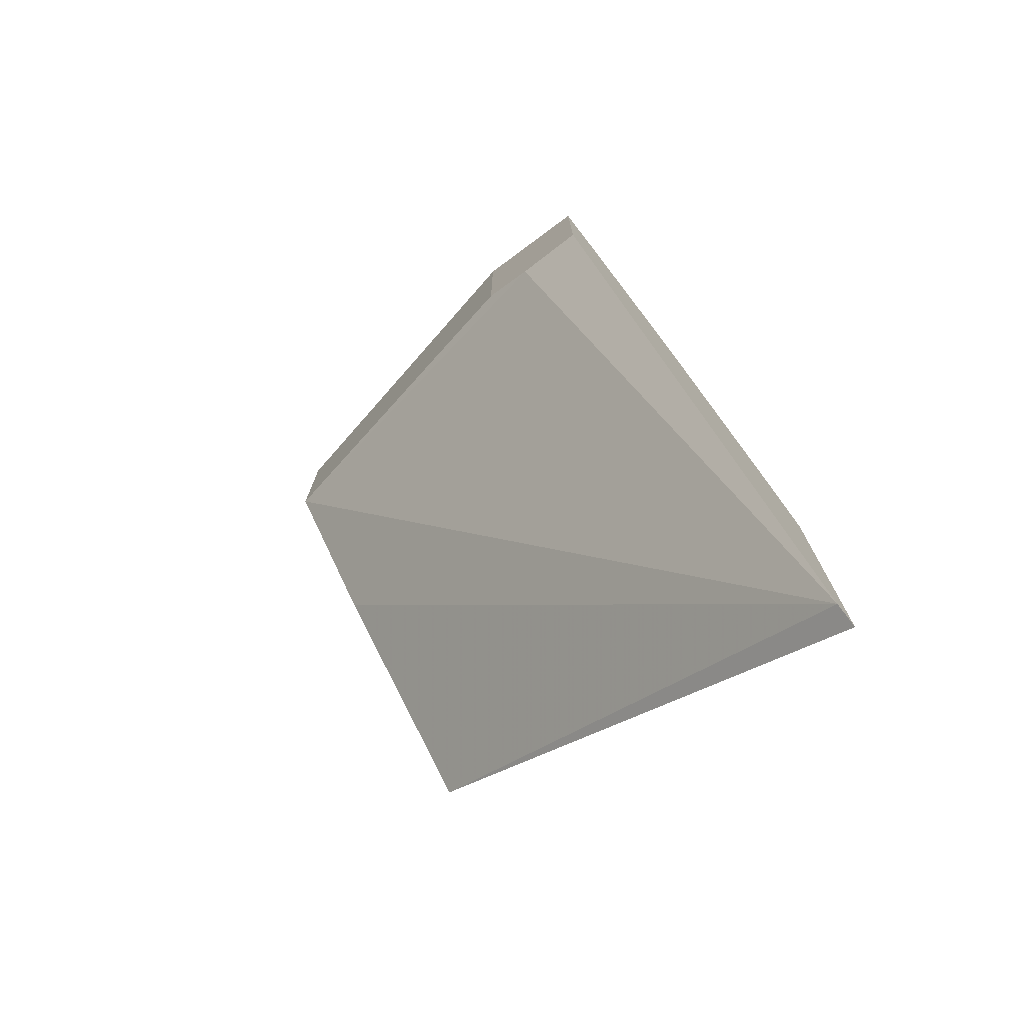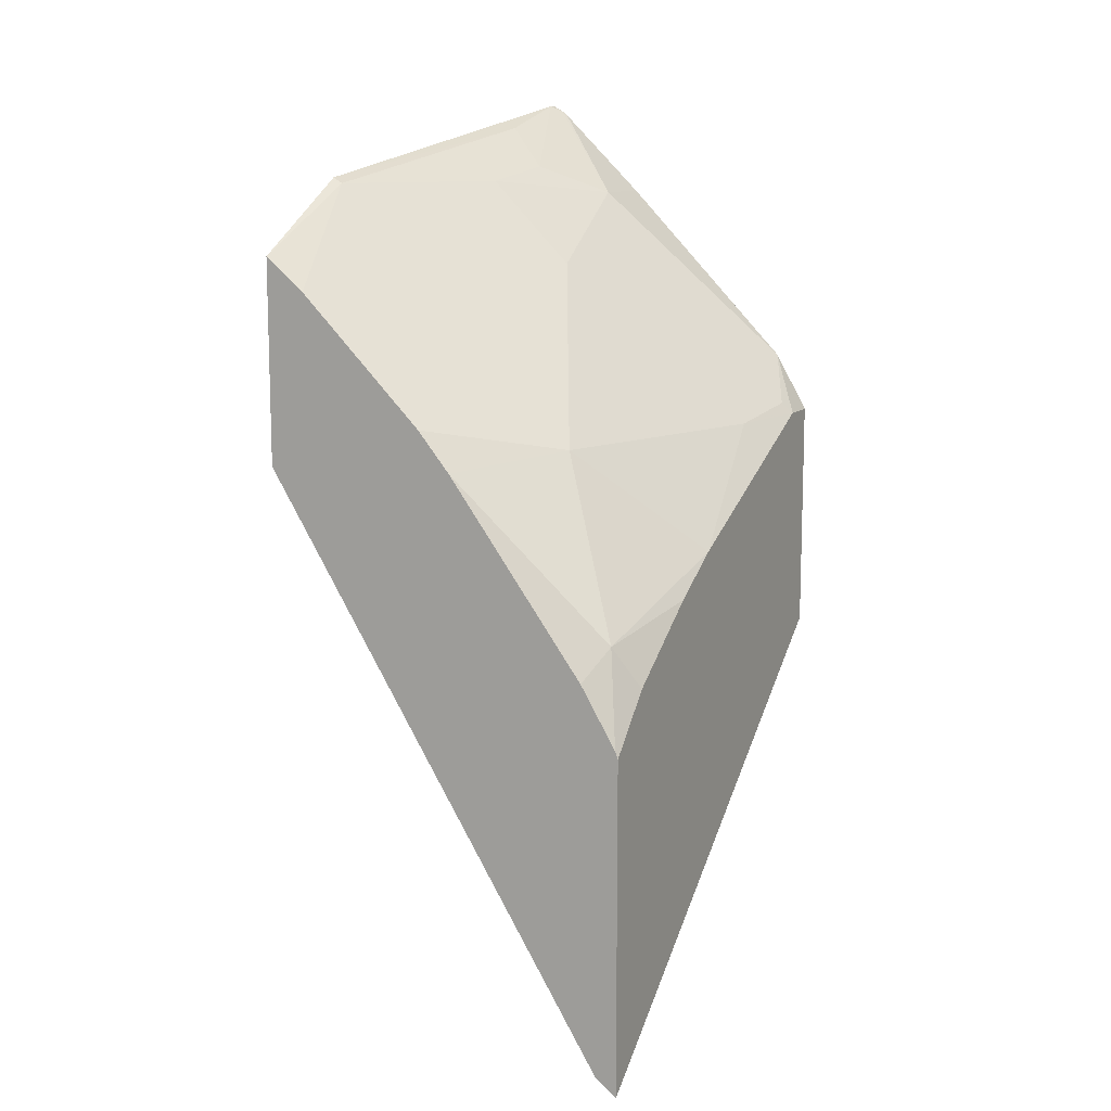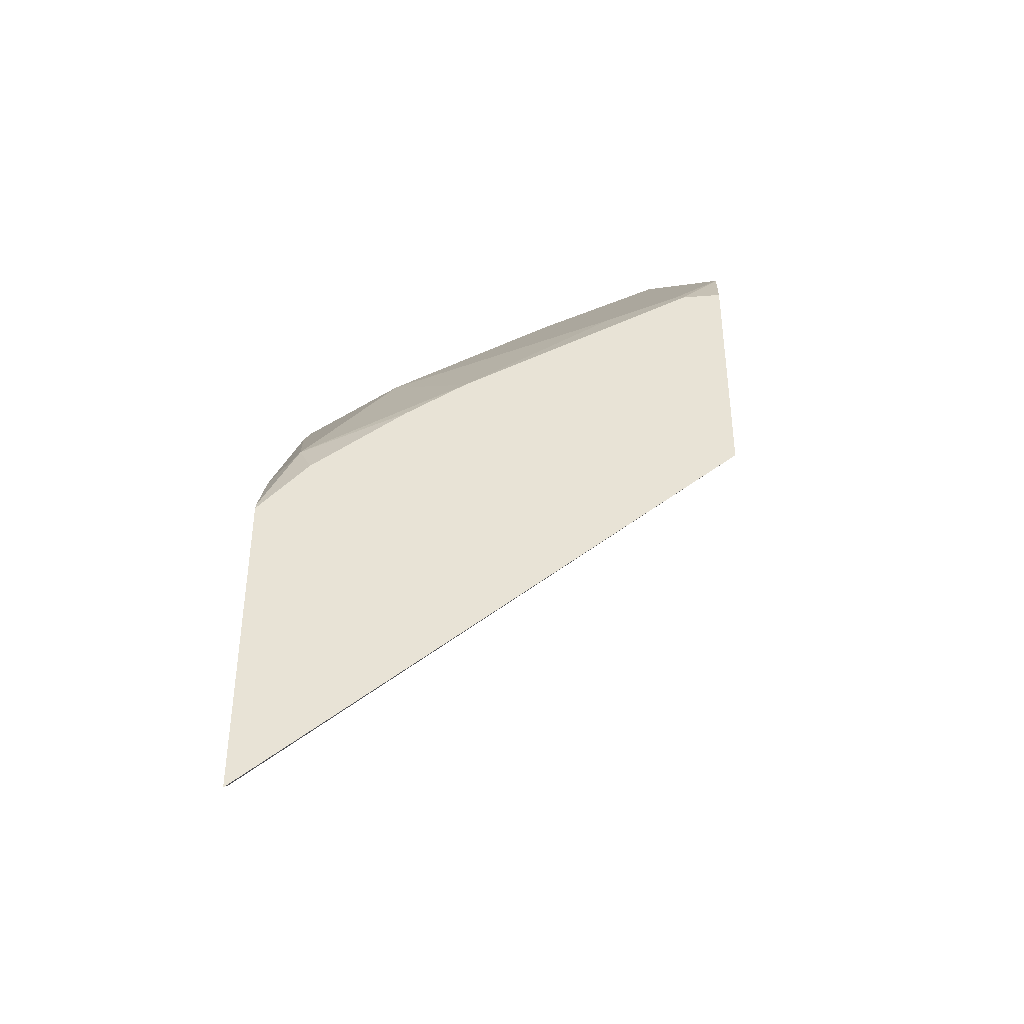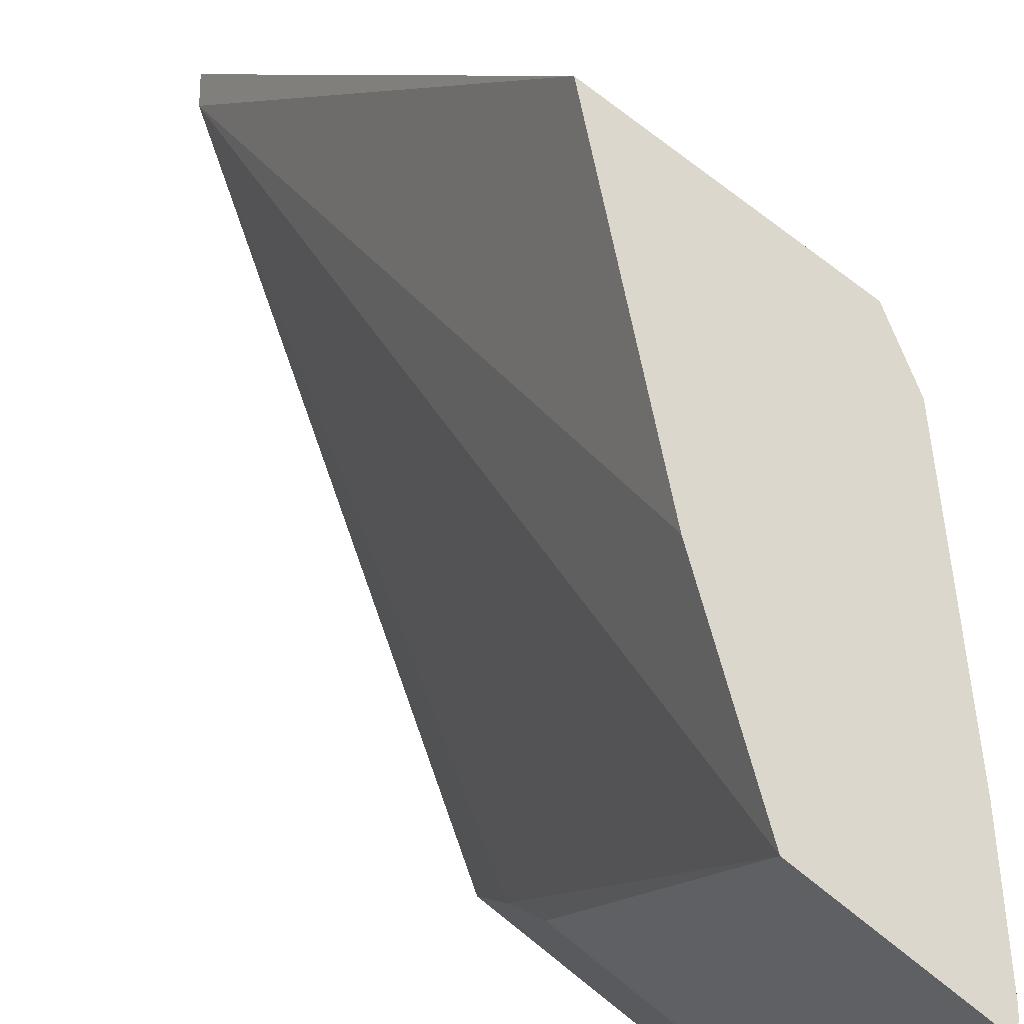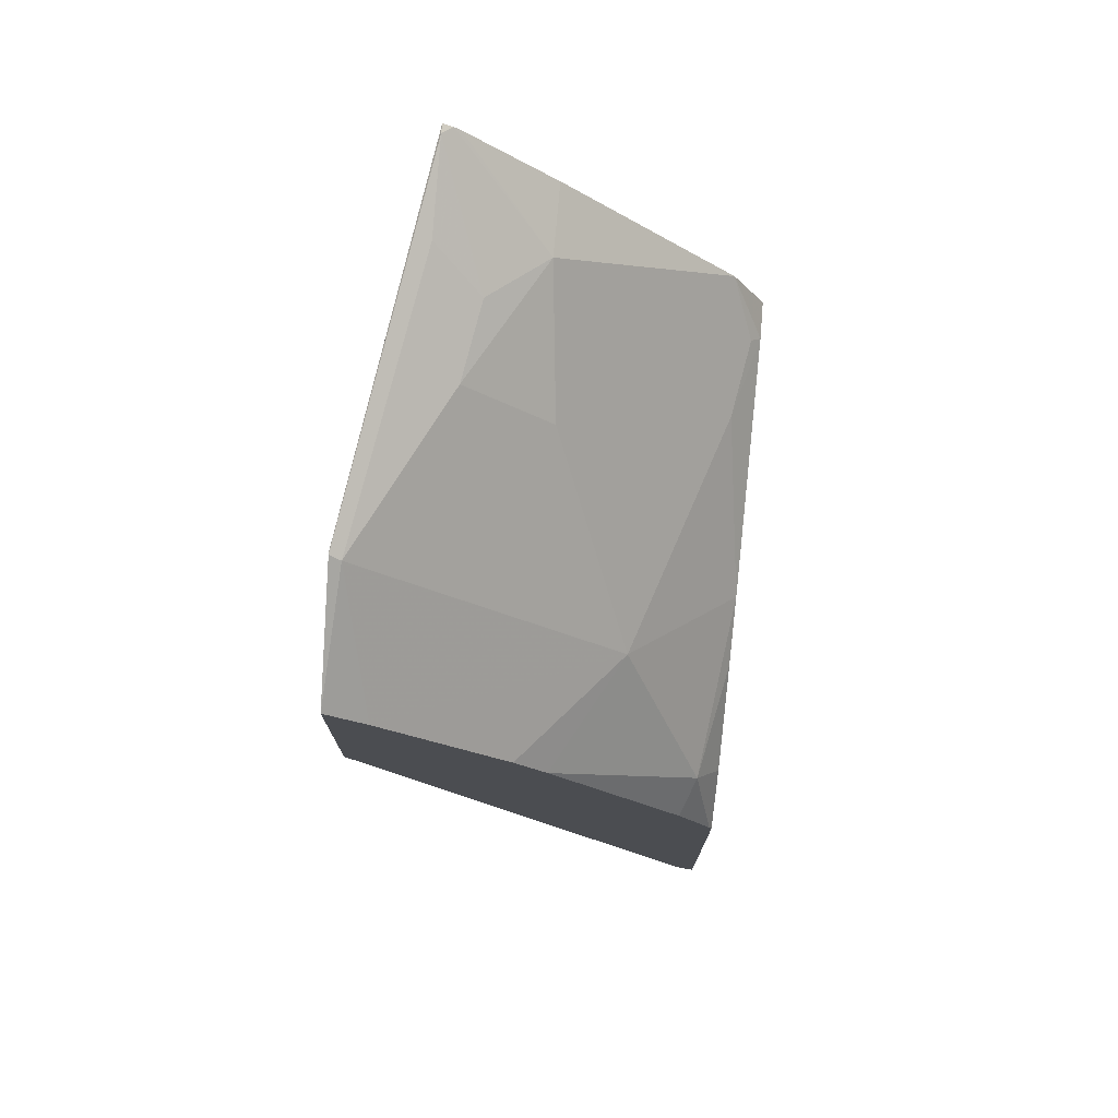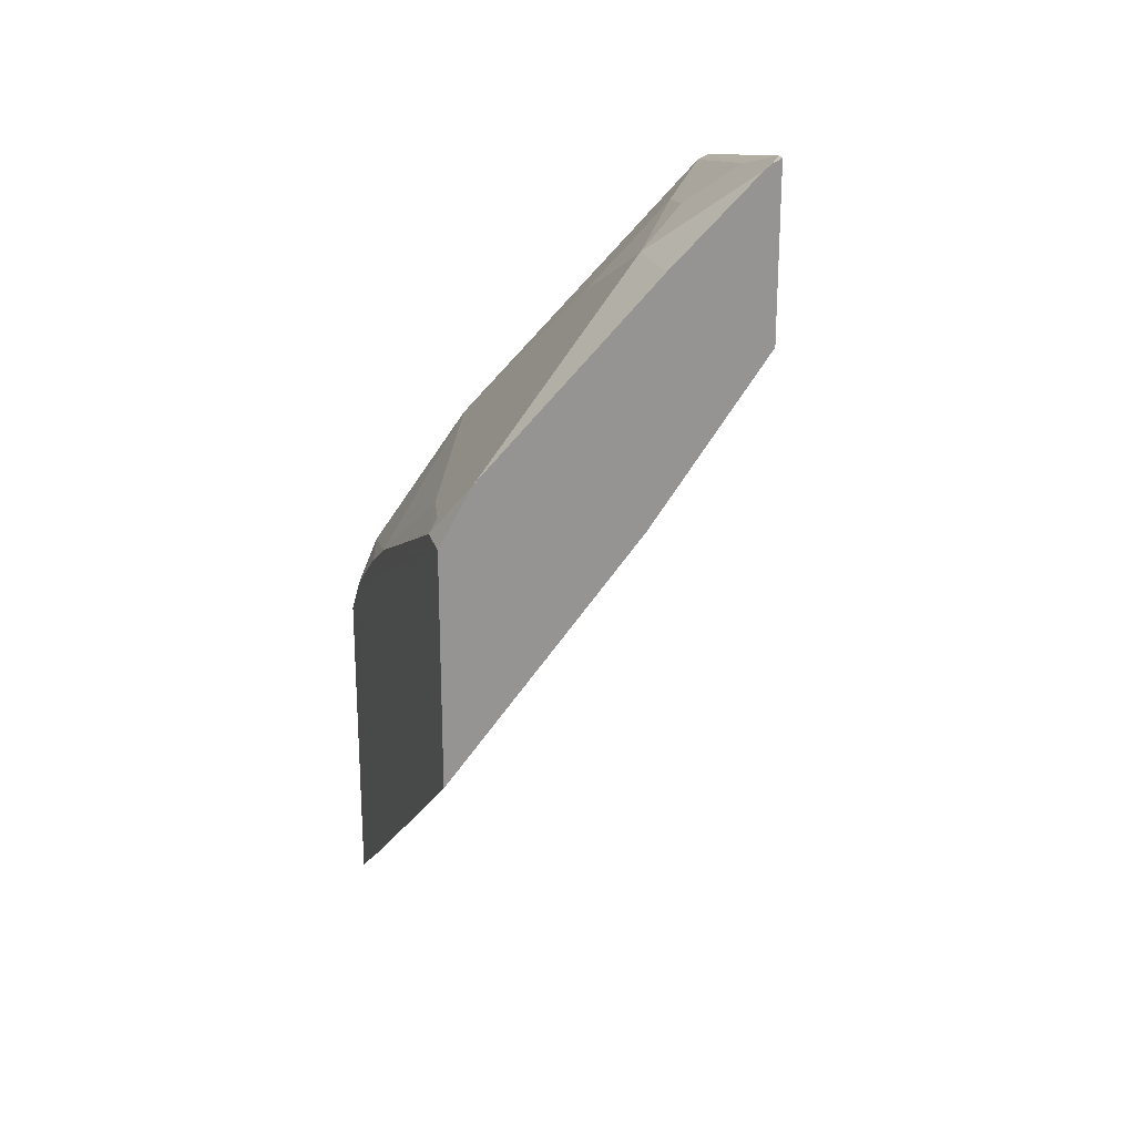
<metadata>
{"format":"obj","ext":"obj","renderer":"f3d","projection":"perspective","resolution":1024,"background":"white","views":[{"elev":-75.0,"azim":-50.0,"up":"+Z"},{"elev":11.5,"azim":26.1,"up":"+Z"},{"elev":-40.1,"azim":95.7,"up":"+Z"},{"elev":73.1,"azim":-51.1,"up":"+Y"},{"elev":74.0,"azim":5.0,"up":"+Z"},{"elev":22.7,"azim":164.8,"up":"+Z"}]}
</metadata>
<code>
v 0.6474 -0.3194 0.3898
v 0.5643 -0.3194 0.4915
v 0.5138 -0.3194 0.5622
v 0.6381 -0.5344 0.2387
v 0.4866 -0.503 0.4963
v 0.4866 -0.5344 0.484
v 0.6474 -0.5344 0.2315
v 0.6474 -0.5111 0.4005
v 0.6474 -0.5344 0.3772
v 0.6462 -0.5344 0.3803
v 0.6371 -0.5188 0.4186
v 0.6474 -0.4683 0.429
v 0.6474 -0.4408 0.4447
v 0.6474 -0.3364 0.4926
v 0.6371 -0.3732 0.4915
v 0.6432 -0.3398 0.4975
v 0.6329 -0.3194 0.518
v 0.6474 -0.3194 0.4926
v 0.5138 -0.3194 0.635
v 0.5582 -0.3194 0.5946
v 0.5582 -0.3519 0.5946
v 0.5208 -0.3194 0.6307
v 0.518 -0.3194 0.6329
v 0.5138 -0.3236 0.635
v 0.4866 -0.4812 0.6031
v 0.5138 -0.3623 0.6244
v 0.534 -0.3762 0.6068
v 0.5279 -0.4096 0.6007
v 0.5643 -0.4096 0.5643
v 0.4915 -0.4824 0.6007
v 0.4866 -0.5344 0.5718
v 0.4866 -0.4801 0.6031
v 0.4866 -0.4801 0.5111
v 0.5039 -0.5344 0.5578
v 0.6007 -0.4824 0.4915
v 0.5578 -0.5344 0.5038
v 0.5717 -0.5344 0.4869
v 0.6308 -0.5344 0.4061
f 6 7 31
f 6 31 5
f 3 19 1
f 3 33 19
f 3 5 33
f 33 5 31
f 32 33 31
f 25 19 32
f 28 30 29
f 25 32 31
f 25 31 30
f 26 25 30
f 28 27 26
f 28 26 30
f 32 19 33
f 10 31 7
f 37 11 35
f 34 30 31
f 28 29 21
f 9 10 7
f 35 29 30
f 21 29 35
f 21 35 17
f 15 17 35
f 15 35 13
f 34 31 10
f 11 13 35
f 38 11 37
f 38 37 10
f 37 34 10
f 36 34 37
f 36 37 35
f 36 35 34
f 34 35 30
f 38 10 11
f 28 21 27
f 23 19 24
f 24 26 27
f 12 8 13
f 12 13 11
f 12 11 8
f 8 11 10
f 8 10 9
f 8 9 7
f 14 13 8
f 8 7 1
f 4 1 7
f 4 7 6
f 4 6 5
f 4 5 3
f 4 3 2
f 24 27 21
f 4 2 1
f 14 15 13
f 2 3 1
f 16 17 15
f 16 15 14
f 24 19 25
f 22 20 19
f 23 22 19
f 23 24 21
f 23 21 22
f 22 21 20
f 24 25 26
f 20 17 19
f 17 1 19
f 18 1 17
f 8 1 18
f 14 8 18
f 14 18 17
f 20 21 17
f 16 14 17

</code>
